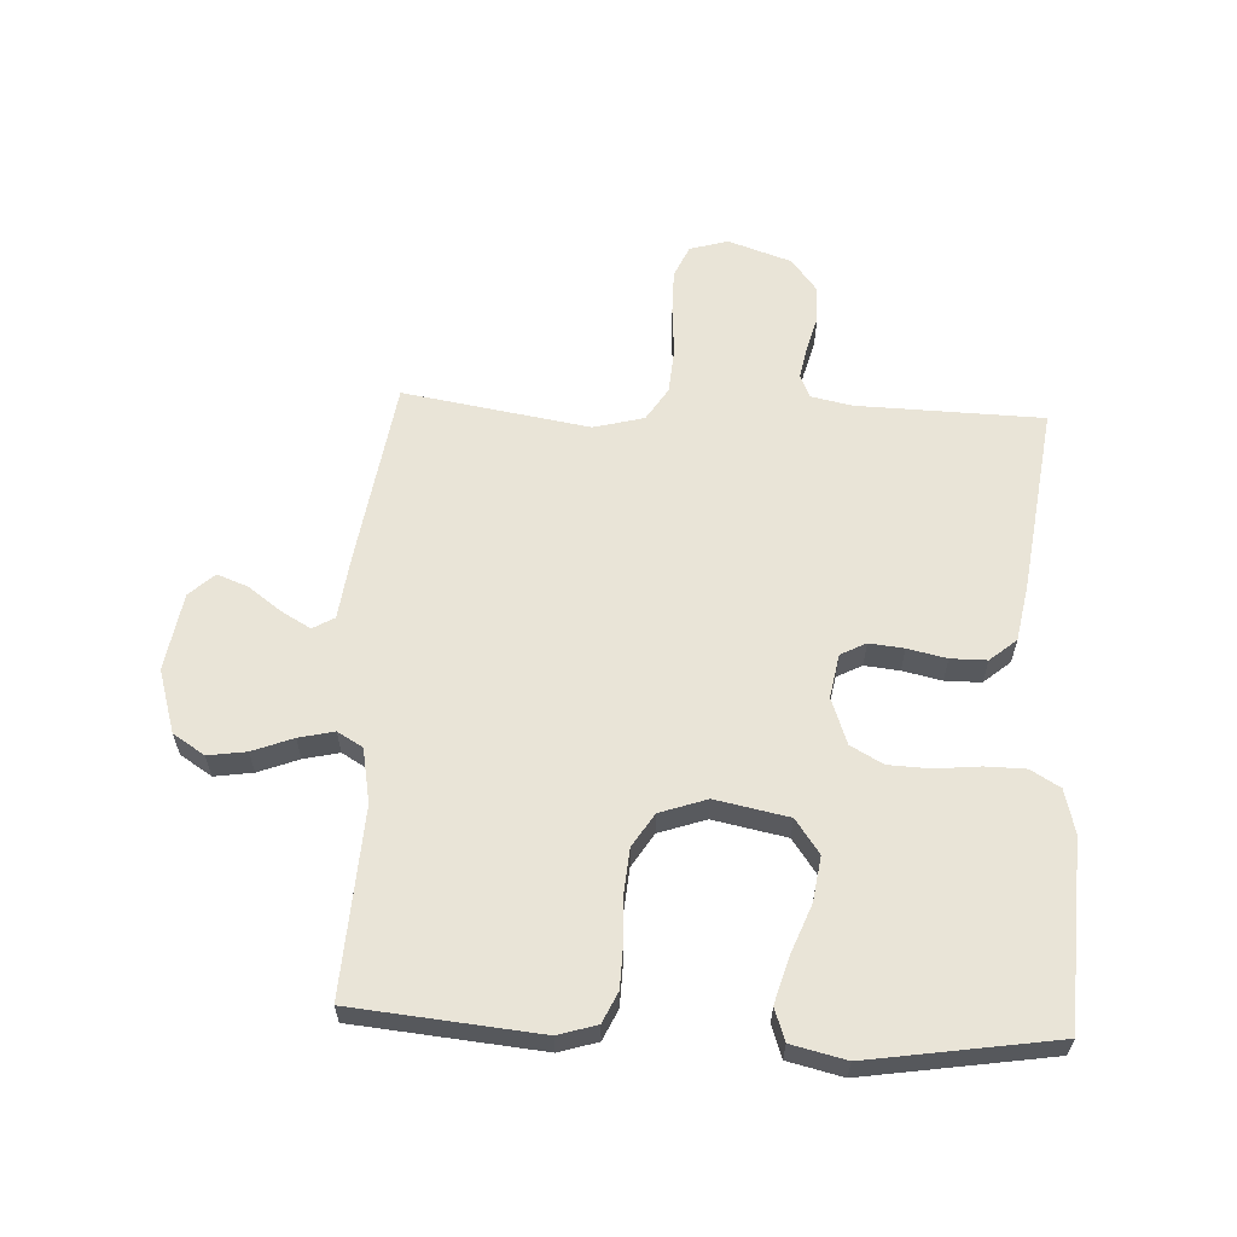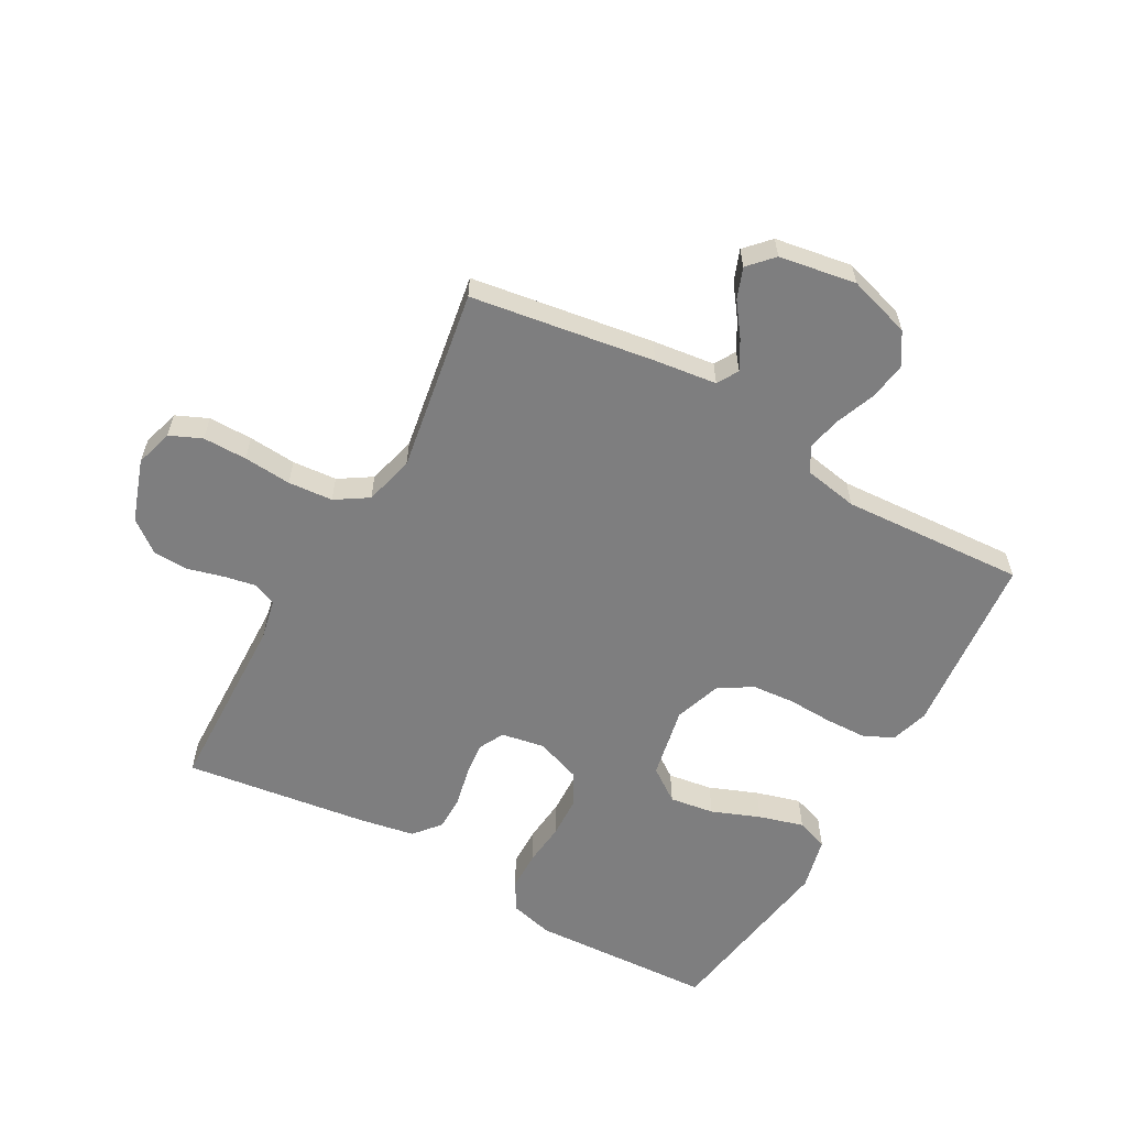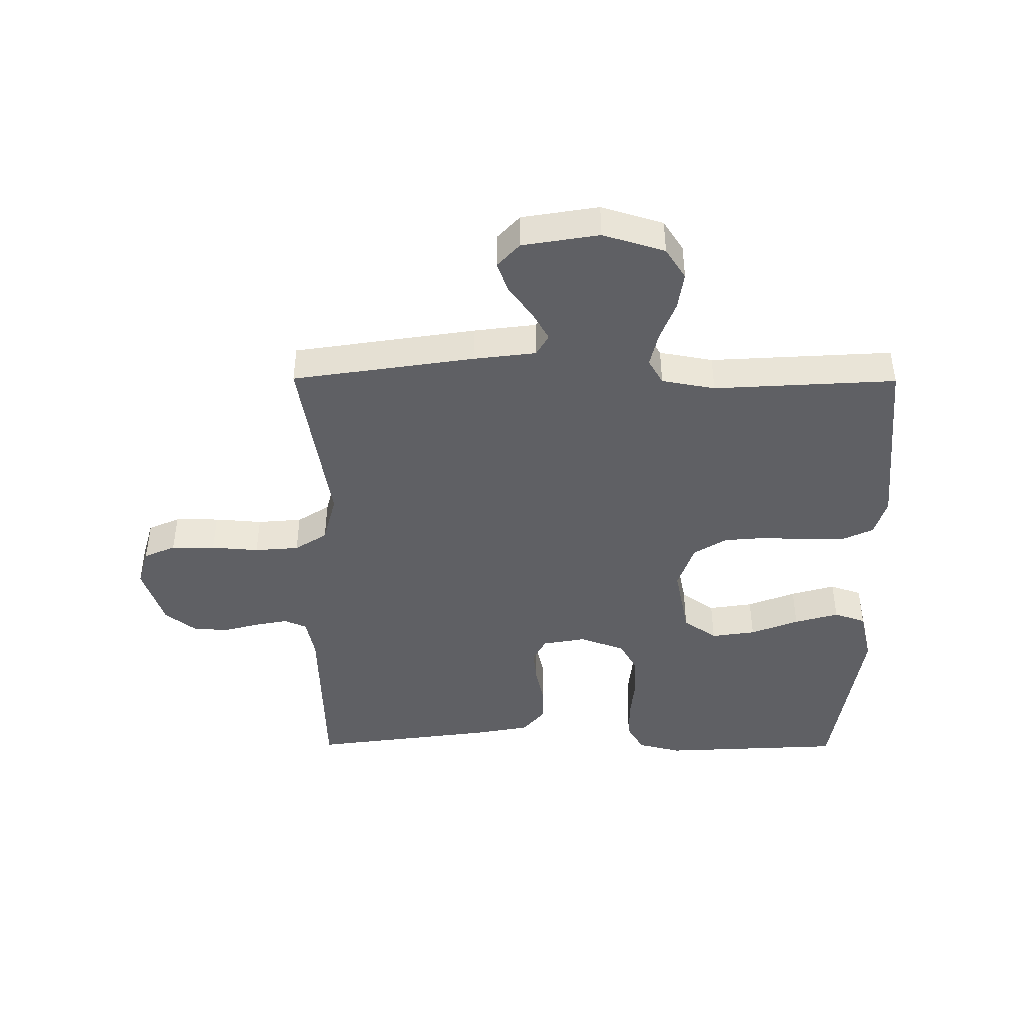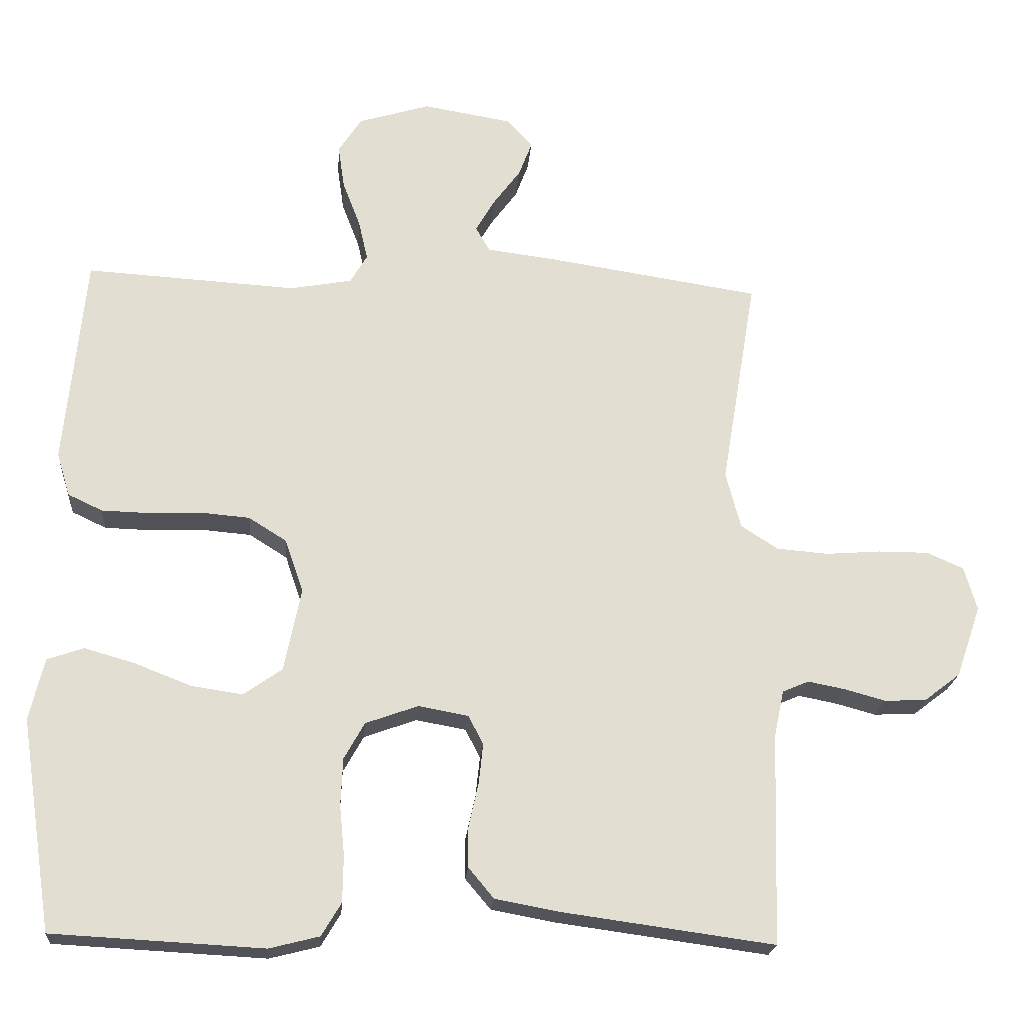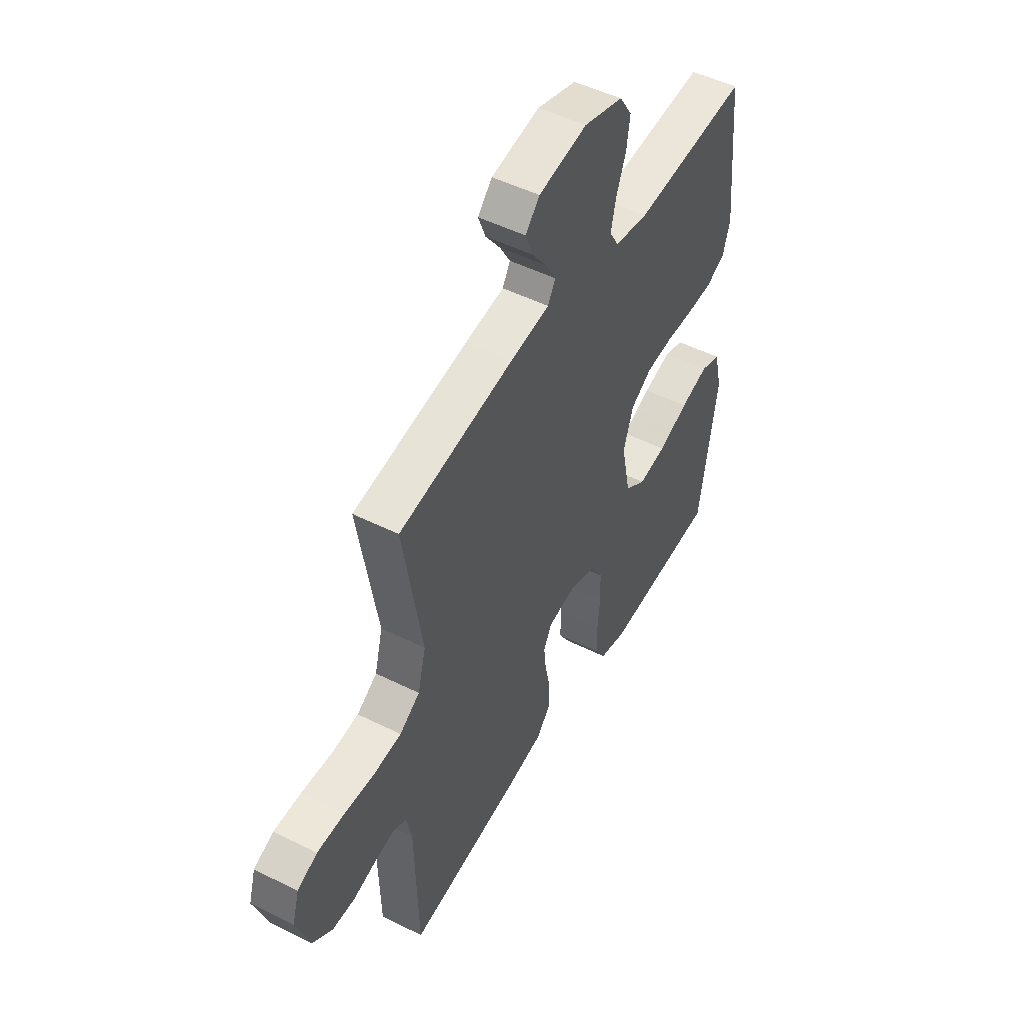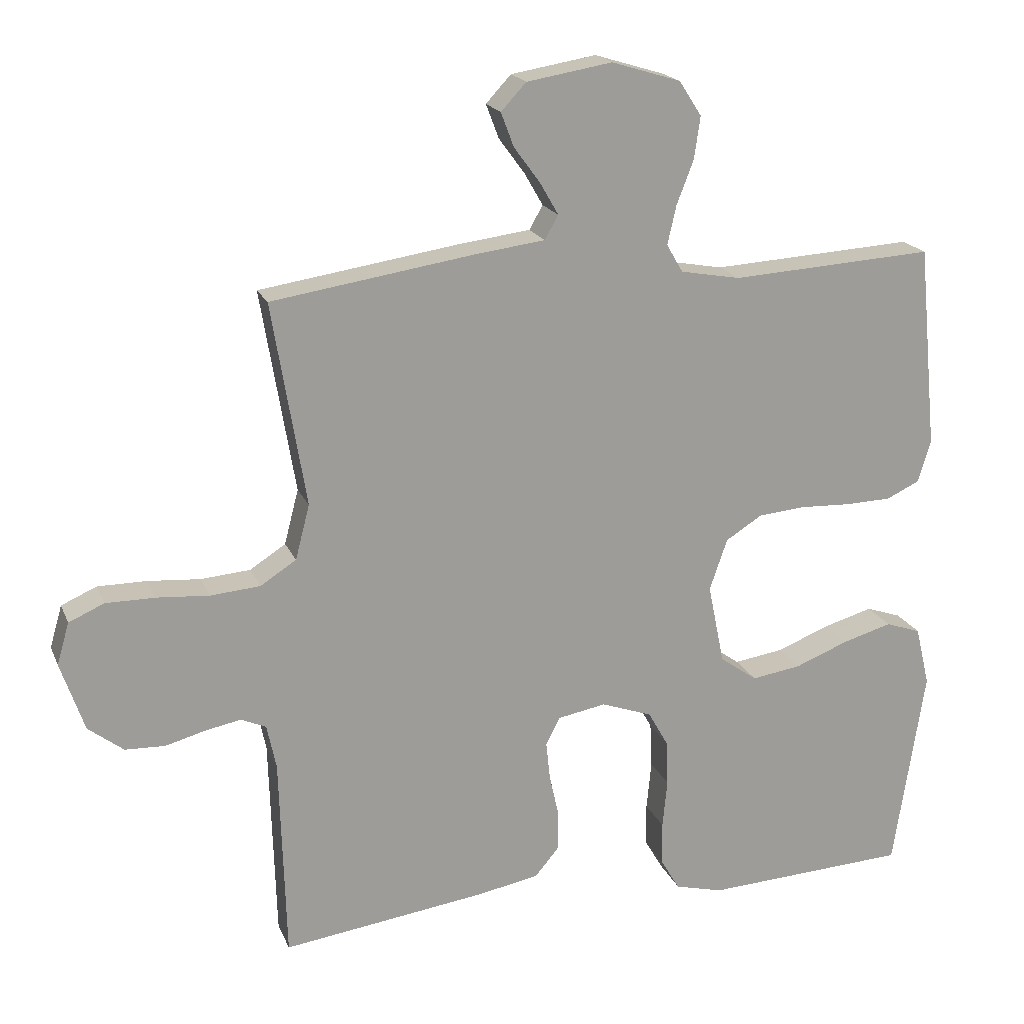
<metadata>
{"format":"obj","ext":"obj","renderer":"f3d","projection":"perspective","resolution":1024,"background":"white","views":[{"elev":61.0,"azim":92.7,"up":"+Y"},{"elev":-59.5,"azim":-29.3,"up":"+Y"},{"elev":-43.6,"azim":-0.3,"up":"+Y"},{"elev":-21.3,"azim":175.5,"up":"+Z"},{"elev":49.9,"azim":-61.2,"up":"+Z"},{"elev":19.0,"azim":-17.8,"up":"+Z"}]}
</metadata>
<code>
v -0.5 0.07 -0.5
v -0.509 0.07 -0.2
v -0.523 0.07 -0.134
v -0.56 0.07 -0.118
v -0.612 0.07 -0.128
v -0.671 0.07 -0.144
v -0.73 0.07 -0.142
v -0.782 0.07 -0.102
v -0.817 0.07 0
v -0.799 0.07 0.062
v -0.747 0.07 0.085
v -0.675 0.07 0.085
v -0.597 0.07 0.079
v -0.524 0.07 0.085
v -0.471 0.07 0.119
v -0.45 0.07 0.2
v -0.5 0.07 0.5
v -0.2 0.07 0.546
v -0.098 0.07 0.559
v -0.078 0.07 0.594
v -0.105 0.07 0.641
v -0.144 0.07 0.694
v -0.163 0.07 0.744
v -0.126 0.07 0.784
v 0 0.07 0.805
v 0.102 0.07 0.774
v 0.135 0.07 0.723
v 0.126 0.07 0.661
v 0.101 0.07 0.596
v 0.088 0.07 0.539
v 0.112 0.07 0.498
v 0.2 0.07 0.482
v 0.5 0.07 0.5
v 0.529 0.07 0.2
v 0.51 0.07 0.138
v 0.461 0.07 0.115
v 0.394 0.07 0.113
v 0.319 0.07 0.116
v 0.249 0.07 0.11
v 0.195 0.07 0.076
v 0.169 0.07 0
v 0.193 0.07 -0.118
v 0.248 0.07 -0.157
v 0.321 0.07 -0.146
v 0.4 0.07 -0.115
v 0.473 0.07 -0.094
v 0.525 0.07 -0.112
v 0.546 0.07 -0.2
v 0.5 0.07 -0.5
v 0.2 0.07 -0.516
v 0.129 0.07 -0.498
v 0.101 0.07 -0.451
v 0.1 0.07 -0.386
v 0.107 0.07 -0.314
v 0.104 0.07 -0.247
v 0.075 0.07 -0.195
v 0 0.07 -0.168
v -0.071 0.07 -0.181
v -0.092 0.07 -0.222
v -0.086 0.07 -0.278
v -0.072 0.07 -0.341
v -0.072 0.07 -0.399
v -0.108 0.07 -0.442
v -0.2 0.07 -0.459
v -0.5 0 -0.5
v -0.509 0 -0.2
v -0.523 0 -0.134
v -0.56 0 -0.118
v -0.612 0 -0.128
v -0.671 0 -0.144
v -0.73 0 -0.142
v -0.782 0 -0.102
v -0.817 0 0
v -0.799 0 0.062
v -0.747 0 0.085
v -0.675 0 0.085
v -0.597 0 0.079
v -0.524 0 0.085
v -0.471 0 0.119
v -0.45 0 0.2
v -0.5 0 0.5
v -0.2 0 0.546
v -0.098 0 0.559
v -0.078 0 0.594
v -0.105 0 0.641
v -0.144 0 0.694
v -0.163 0 0.744
v -0.126 0 0.784
v 0 0 0.805
v 0.102 0 0.774
v 0.135 0 0.723
v 0.126 0 0.661
v 0.101 0 0.596
v 0.088 0 0.539
v 0.112 0 0.498
v 0.2 0 0.482
v 0.5 0 0.5
v 0.529 0 0.2
v 0.51 0 0.138
v 0.461 0 0.115
v 0.394 0 0.113
v 0.319 0 0.116
v 0.249 0 0.11
v 0.195 0 0.076
v 0.169 0 0
v 0.193 0 -0.118
v 0.248 0 -0.157
v 0.321 0 -0.146
v 0.4 0 -0.115
v 0.473 0 -0.094
v 0.525 0 -0.112
v 0.546 0 -0.2
v 0.5 0 -0.5
v 0.2 0 -0.516
v 0.129 0 -0.498
v 0.101 0 -0.451
v 0.1 0 -0.386
v 0.107 0 -0.314
v 0.104 0 -0.247
v 0.075 0 -0.195
v 0 0 -0.168
v -0.071 0 -0.181
v -0.092 0 -0.222
v -0.086 0 -0.278
v -0.072 0 -0.341
v -0.072 0 -0.399
v -0.108 0 -0.442
v -0.2 0 -0.459
f 63 64 1 2
f 60 61 62 63
f 59 60 63 2
f 58 59 2 3
f 57 58 3 4
f 51 52 53 54
f 51 54 55
f 50 51 55
f 49 50 55
f 48 49 55 56
f 44 45 46 47
f 44 47 48 56
f 35 36 37 38
f 35 38 39
f 32 33 34 35
f 31 32 35 39
f 30 31 39 40
f 26 27 28 29
f 26 29 30
f 25 26 30
f 21 22 23 24
f 20 21 24 25
f 16 17 18 19
f 15 16 19
f 10 11 12 13
f 10 13 14
f 9 10 14
f 8 9 14
f 5 6 7 8
f 4 5 8 14
f 57 4 14 15
f 43 44 56
f 42 43 56 57
f 41 42 57 15
f 20 25 30 40
f 19 20 40 41
f 15 19 41
f 66 65 128 127
f 127 126 125 124
f 66 127 124 123
f 67 66 123 122
f 68 67 122 121
f 118 117 116 115
f 119 118 115
f 119 115 114
f 119 114 113
f 120 119 113 112
f 111 110 109 108
f 120 112 111 108
f 102 101 100 99
f 103 102 99
f 99 98 97 96
f 103 99 96 95
f 104 103 95 94
f 93 92 91 90
f 94 93 90
f 94 90 89
f 88 87 86 85
f 89 88 85 84
f 83 82 81 80
f 83 80 79
f 77 76 75 74
f 78 77 74
f 78 74 73
f 78 73 72
f 72 71 70 69
f 78 72 69 68
f 79 78 68 121
f 120 108 107
f 121 120 107 106
f 79 121 106 105
f 104 94 89 84
f 105 104 84 83
f 105 83 79
f 1 65 66 2
f 2 66 67 3
f 3 67 68 4
f 4 68 69 5
f 5 69 70 6
f 6 70 71 7
f 7 71 72 8
f 8 72 73 9
f 9 73 74 10
f 10 74 75 11
f 11 75 76 12
f 12 76 77 13
f 13 77 78 14
f 14 78 79 15
f 15 79 80 16
f 16 80 81 17
f 17 81 82 18
f 18 82 83 19
f 19 83 84 20
f 20 84 85 21
f 21 85 86 22
f 22 86 87 23
f 23 87 88 24
f 24 88 89 25
f 25 89 90 26
f 26 90 91 27
f 27 91 92 28
f 28 92 93 29
f 29 93 94 30
f 30 94 95 31
f 31 95 96 32
f 32 96 97 33
f 33 97 98 34
f 34 98 99 35
f 35 99 100 36
f 36 100 101 37
f 37 101 102 38
f 38 102 103 39
f 39 103 104 40
f 40 104 105 41
f 41 105 106 42
f 42 106 107 43
f 43 107 108 44
f 44 108 109 45
f 45 109 110 46
f 46 110 111 47
f 47 111 112 48
f 48 112 113 49
f 49 113 114 50
f 50 114 115 51
f 51 115 116 52
f 52 116 117 53
f 53 117 118 54
f 54 118 119 55
f 55 119 120 56
f 56 120 121 57
f 57 121 122 58
f 58 122 123 59
f 59 123 124 60
f 60 124 125 61
f 61 125 126 62
f 62 126 127 63
f 63 127 128 64
f 64 128 65 1

</code>
